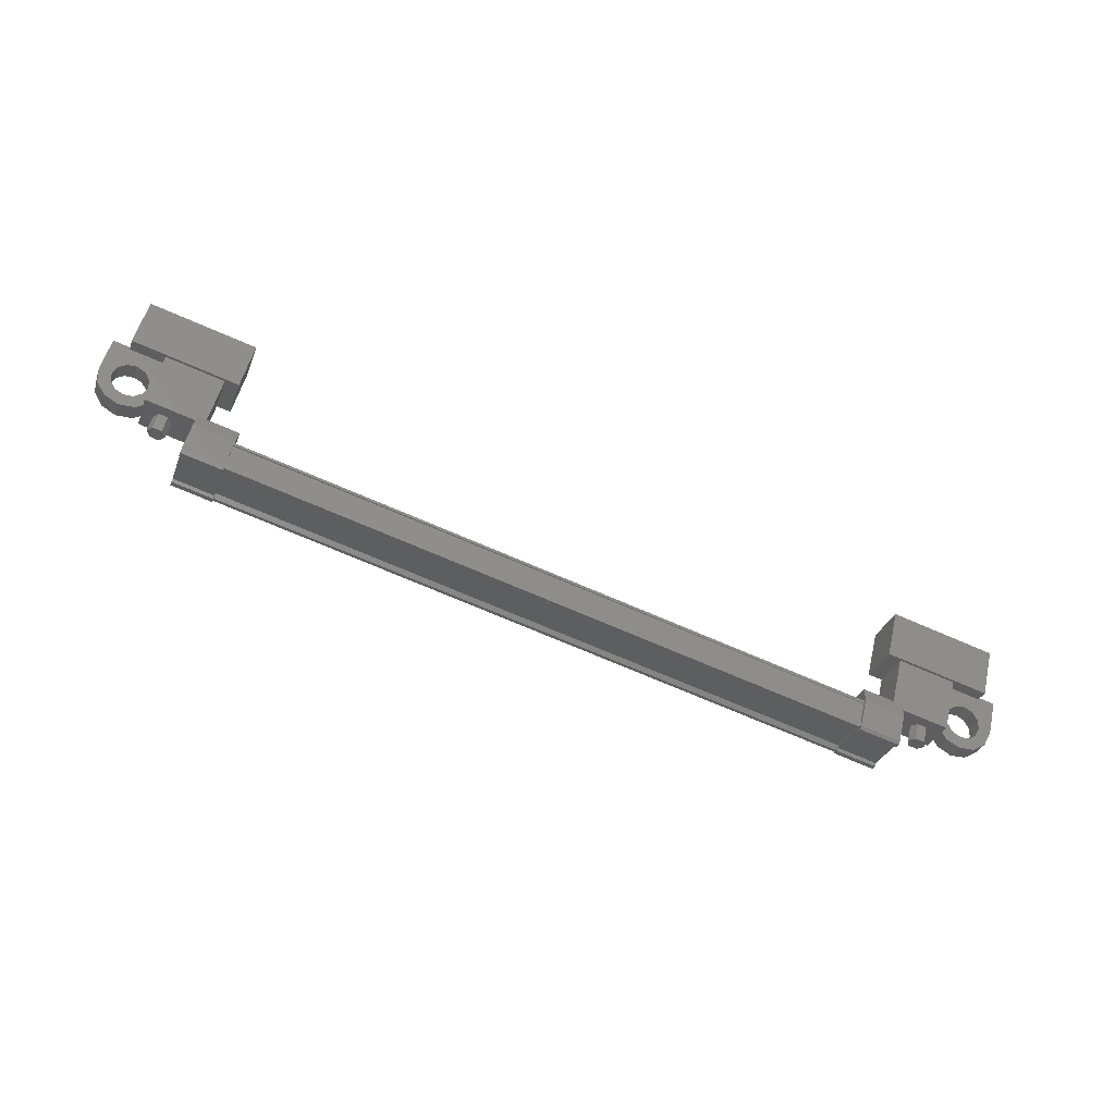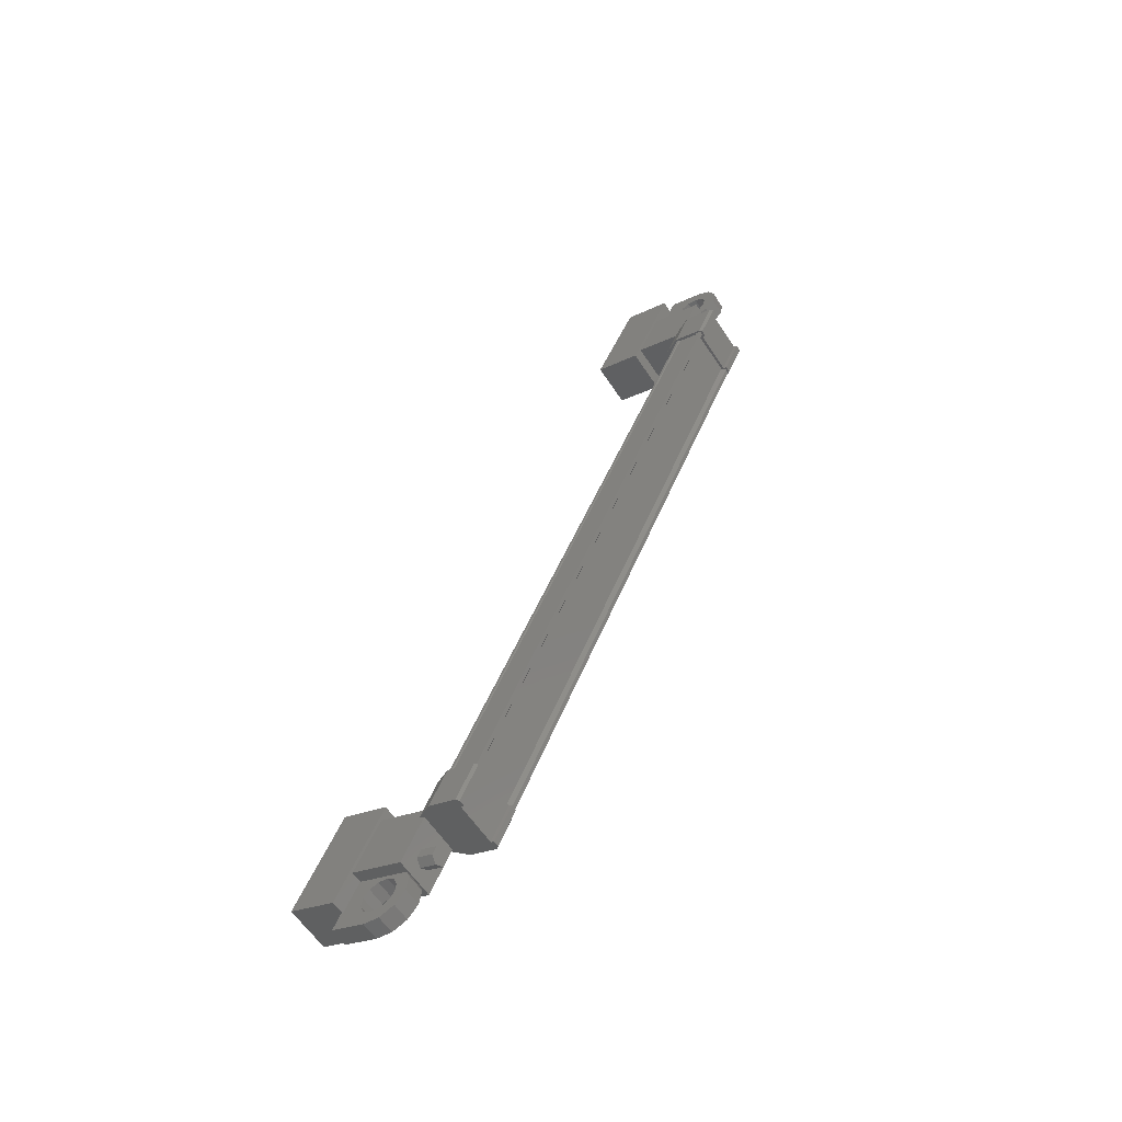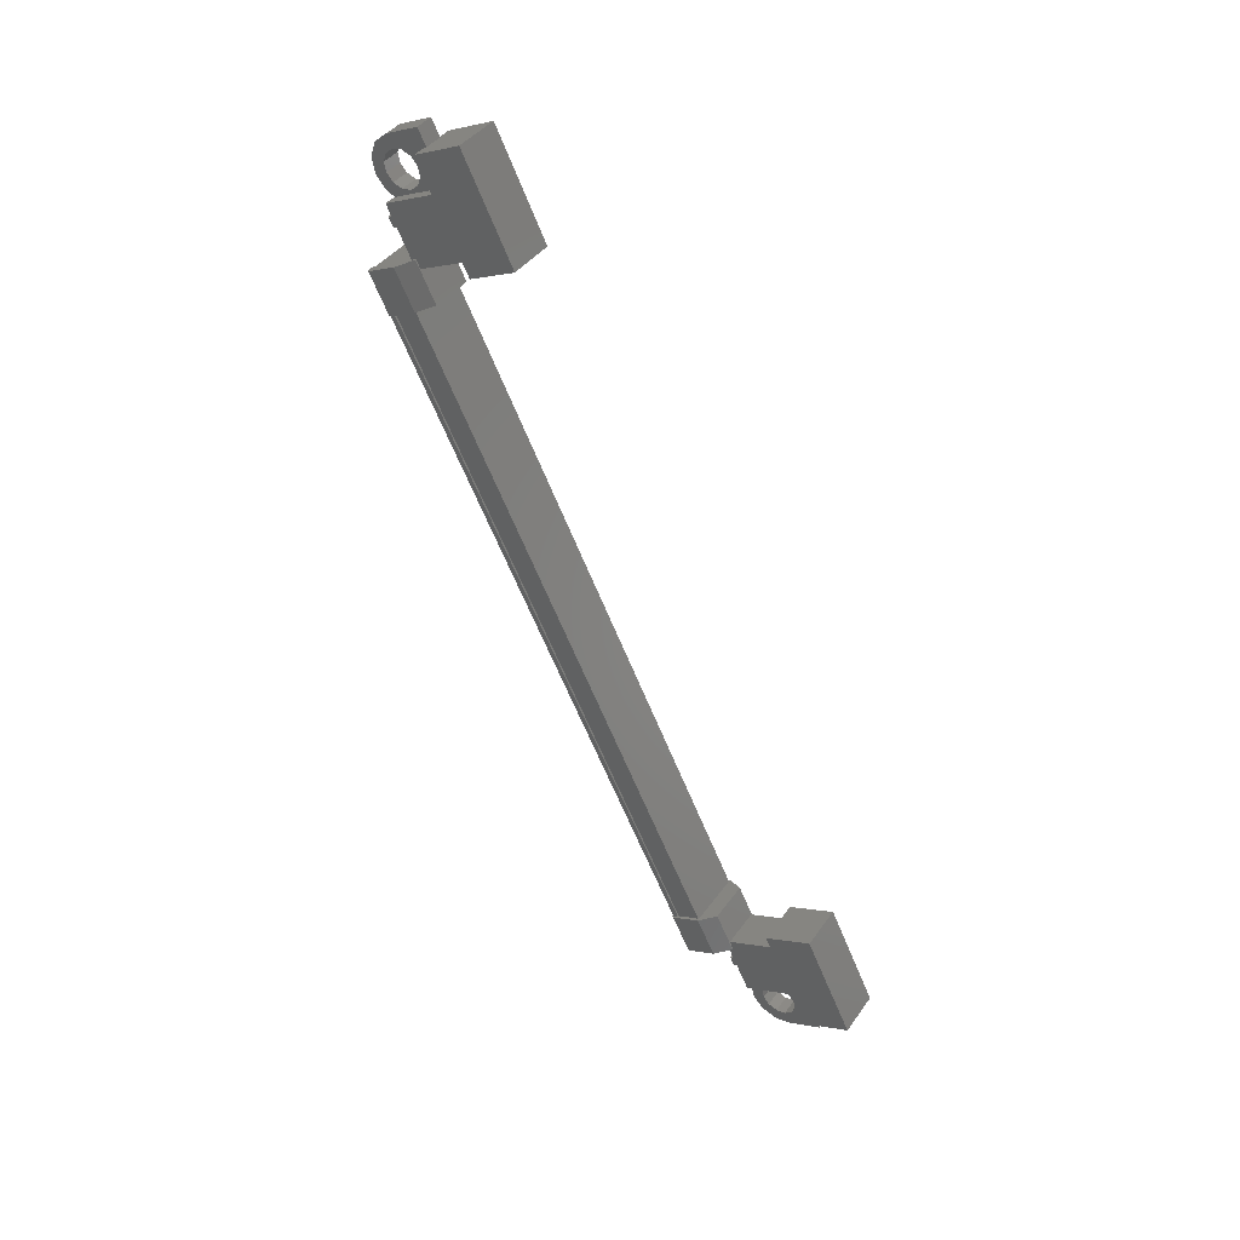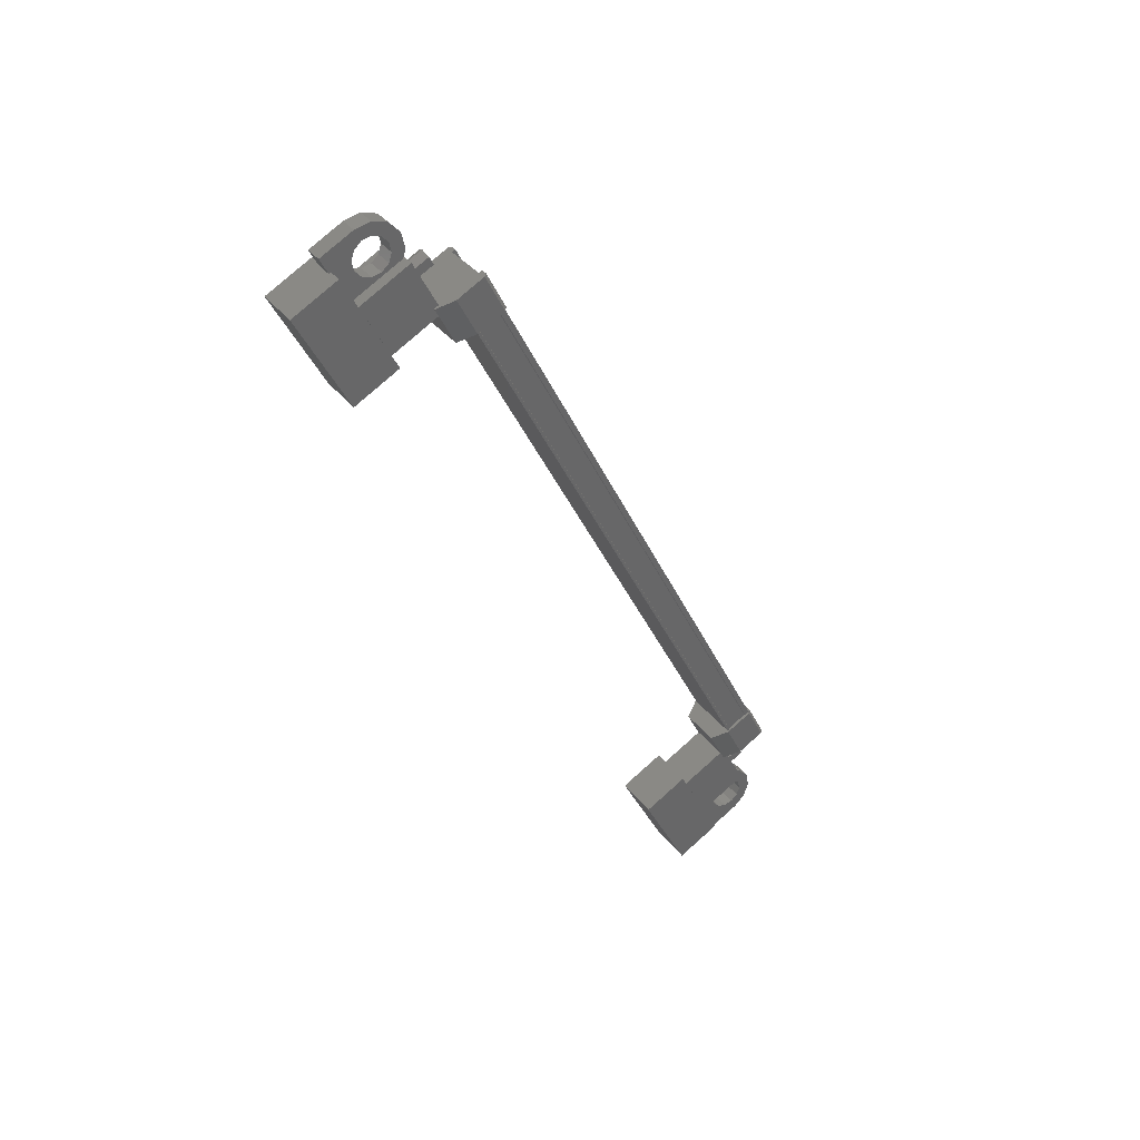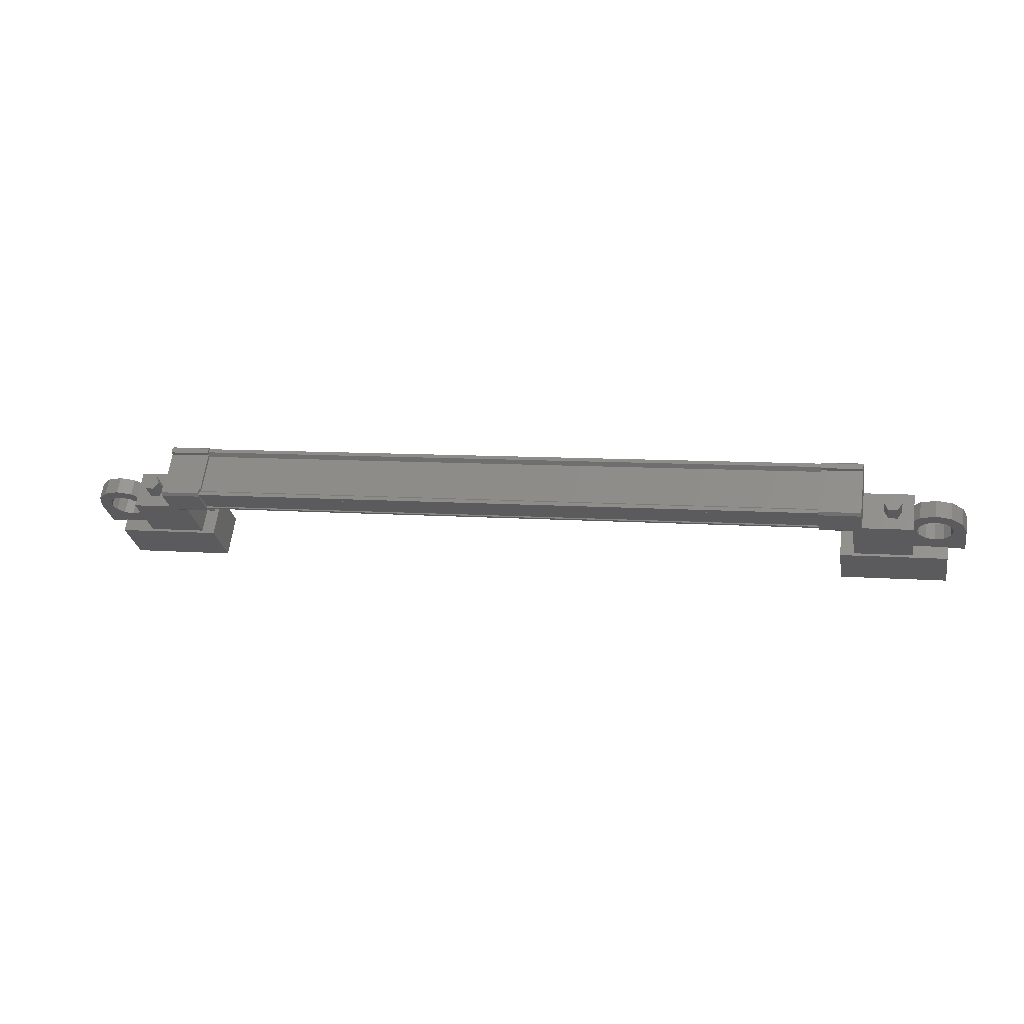
<metadata>
{"format":"stl","ext":"stl","renderer":"f3d","projection":"perspective","resolution":1024,"background":"white","views":[{"elev":-70.7,"azim":156.5,"up":"+Y"},{"elev":42.2,"azim":-70.4,"up":"+Z"},{"elev":-62.6,"azim":111.8,"up":"+Z"},{"elev":-37.7,"azim":-67.8,"up":"+Z"},{"elev":7.7,"azim":13.0,"up":"+Z"}]}
</metadata>
<code>
# stl→obj: 224 verts, 392 faces
v -11.23 -72.49 243.6
v -11.23 -72.08 243.3
v -11.11 -72.61 243.4
v -11.11 -72.21 243.1
v -10.86 -72.61 243.4
v -10.86 -72.21 243.1
v -10.73 -72.49 243.6
v -10.73 -72.08 243.3
v -10.86 -72.36 243.8
v -10.86 -71.95 243.5
v -11.11 -72.36 243.8
v -11.11 -71.95 243.5
v -32.83 -72.08 243.3
v -32.83 -72.49 243.6
v -32.95 -72.21 243.1
v -32.95 -72.61 243.4
v -33.2 -72.21 243.1
v -33.2 -72.61 243.4
v -33.33 -72.08 243.3
v -33.33 -72.49 243.6
v -33.2 -71.95 243.5
v -33.2 -72.36 243.8
v -32.95 -71.95 243.5
v -32.95 -72.36 243.8
v -33.08 -72.49 243.6
v -10.98 -72.49 243.6
v -12.44 -70.47 242.9
v -12.44 -71.21 241.9
v -9.448 -70.47 242.9
v -9.448 -71.21 241.9
v -9.448 -69.35 242.1
v -9.448 -70.08 241.1
v -12.44 -70.08 241.1
v -12.44 -69.35 242.1
v -34.61 -69.35 242.1
v -34.61 -70.08 241.1
v -34.61 -70.47 242.9
v -34.61 -71.21 241.9
v -31.62 -70.47 242.9
v -31.62 -71.21 241.9
v -31.62 -70.08 241.1
v -31.62 -69.35 242.1
v -12.22 -72.62 244.7
v -31.84 -72.68 244.6
v -12.22 -72.68 244.6
v -12.22 -72.64 244.5
v -31.09 -73.58 243.5
v -32.25 -73.55 243.4
v -31.09 -73.55 243.4
v -32.25 -72.87 242.9
v -11.81 -71.89 244.2
v -12.97 -72.57 244.7
v -11.81 -72.57 244.7
v -12.97 -72.68 244.7
v -31.84 -73.33 243.5
v -31.84 -73.48 243.5
v -12.22 -73.48 243.5
v -12.22 -73.54 243.4
v -31.84 -72.02 244.2
v -12.22 -72.02 244.2
v -31.84 -71.99 244.2
v -12.22 -71.99 244.2
v -31.84 -71.93 244.2
v -32.25 -72.57 244.7
v -32.25 -72.7 244.5
v -32.25 -72.68 244.7
v -32.25 -72.77 244.6
v -31.09 -72.68 244.7
v -11.81 -73.55 243.4
v -11.81 -73.4 243.5
v -11.81 -73.58 243.5
v -11.81 -73.49 243.6
v -12.97 -73.58 243.5
v -31.09 -73.49 243.6
v -31.09 -73.4 243.5
v -31.09 -72.87 242.9
v -12.22 -73.33 243.5
v -31.84 -72.64 244.5
v -12.97 -71.89 244.2
v -12.97 -72.7 244.5
v -12.97 -72.77 244.6
v -12.22 -72.51 244.6
v -31.84 -72.51 244.6
v -12.22 -72.5 244.6
v -31.84 -72.5 244.6
v -31.84 -72.62 244.7
v -10.41 -71.77 243.8
v -12.06 -72.42 242.9
v -10.41 -72.42 242.9
v -10.41 -71.18 242
v -10.41 -70.52 242.9
v -12.06 -71.18 242
v -12.06 -70.52 242.9
v -12.06 -71.77 243.8
v -33.65 -71.77 243.8
v -32 -71.77 243.8
v -33.65 -70.52 242.9
v -32 -70.52 242.9
v -33.65 -71.18 242
v -32 -71.18 242
v -32 -72.42 242.9
v -33.65 -72.42 242.9
v -8.969 -71.75 242.8
v -9.319 -71.75 242.8
v -9.319 -71.45 243.2
v -9.144 -71.6 243
v -8.969 -71.45 243.2
v -8.969 -70.64 242.6
v -8.969 -70.94 242.2
v -10.67 -70.64 242.6
v -10.67 -70.94 242.2
v -10.67 -71.75 242.8
v -10.25 -71.54 242.6
v -10.32 -71.75 242.8
v -33.81 -71.25 243
v -33.39 -71.45 243.2
v -33.39 -70.64 242.6
v -33.39 -70.94 242.2
v -35.09 -70.64 242.6
v -35.09 -70.94 242.2
v -35.09 -71.45 243.2
v -35.09 -71.75 242.8
v -34.92 -71.6 243
v -34.74 -71.75 242.8
v -34.74 -71.45 243.2
v -31.84 -73.54 243.4
v -31.84 -73.43 243.3
v -12.22 -73.43 243.3
v -31.84 -73.4 243.3
v -12.22 -73.4 243.3
v -31.84 -72.9 243
v -12.22 -72.9 243
v -31.84 -72.91 242.9
v -12.22 -72.91 242.9
v -31.84 -72.85 242.9
v -12.22 -72.85 242.9
v -12.22 -71.93 244.2
v -10.25 -71.25 243
v -10.67 -71.45 243.2
v -10.32 -71.45 243.2
v -10.25 -71.95 242.9
v -10.56 -72.09 243
v -10.07 -72.1 243
v -10.24 -72.34 243.2
v -9.819 -72.15 243.1
v -9.819 -72.43 243.3
v -9.569 -72.1 243
v -9.394 -72.34 243.2
v -9.386 -71.95 242.9
v -9.083 -72.09 243
v -9.386 -71.54 242.6
v -9.569 -71.4 242.5
v -9.819 -71.34 242.5
v -33.81 -71.54 242.6
v -33.39 -71.75 242.8
v -33.74 -71.75 242.8
v -33.74 -71.45 243.2
v -33.81 -71.65 243.3
v -33.51 -71.8 243.4
v -33.99 -71.8 243.4
v -33.82 -72.05 243.6
v -34.24 -71.86 243.5
v -34.24 -72.14 243.7
v -34.49 -71.8 243.4
v -34.67 -72.05 243.6
v -34.67 -71.65 243.3
v -34.98 -71.8 243.4
v -34.67 -71.25 243
v -34.49 -71.1 242.9
v -34.24 -71.05 242.9
v -32.25 -72.32 242.8
v -31.09 -72.32 242.8
v -31.09 -71.64 243.7
v -32.25 -71.64 243.7
v -32.25 -71.89 244.2
v -31.09 -71.89 244.2
v -31.09 -72.7 244.5
v -32.25 -73.4 243.5
v -32.25 -73.49 243.6
v -32.25 -73.58 243.5
v -31.09 -72.57 244.7
v -31.09 -72.77 244.6
v -11.81 -71.64 243.7
v -12.97 -71.64 243.7
v -12.97 -72.32 242.8
v -11.81 -72.32 242.8
v -11.81 -72.87 242.9
v -12.97 -72.87 242.9
v -12.97 -73.4 243.5
v -11.81 -72.7 244.5
v -11.81 -72.77 244.6
v -11.81 -72.68 244.7
v -12.97 -73.55 243.4
v -12.97 -73.49 243.6
v -33.81 -71.95 242.9
v -33.51 -72.09 243
v -33.99 -72.1 243
v -33.82 -72.34 243.2
v -34.24 -72.15 243.1
v -34.24 -72.43 243.3
v -34.49 -72.1 243
v -34.67 -72.34 243.2
v -34.67 -71.95 242.9
v -34.98 -72.09 243
v -34.67 -71.54 242.6
v -34.49 -71.4 242.5
v -34.24 -71.34 242.5
v -10.25 -71.65 243.3
v -10.56 -71.8 243.4
v -10.07 -71.8 243.4
v -10.24 -72.05 243.6
v -9.819 -71.86 243.5
v -9.819 -72.14 243.7
v -9.569 -71.8 243.4
v -9.394 -72.05 243.6
v -9.386 -71.65 243.3
v -9.083 -71.8 243.4
v -9.386 -71.25 243
v -9.569 -71.1 242.9
v -9.819 -71.05 242.9
v -33.99 -71.1 242.9
v -10.07 -71.1 242.9
v -10.07 -71.4 242.5
v -33.99 -71.4 242.5
f 1 2 3
f 3 2 4
f 4 5 3
f 6 5 4
f 7 5 6
f 6 8 7
f 7 8 9
f 9 8 10
f 10 11 9
f 12 11 10
f 1 11 12
f 12 2 1
f 13 14 15
f 15 14 16
f 16 17 15
f 18 17 16
f 19 17 18
f 18 20 19
f 19 20 21
f 21 20 22
f 22 23 21
f 24 23 22
f 13 23 24
f 24 14 13
f 18 16 25
f 25 16 14
f 14 24 25
f 11 1 26
f 26 1 3
f 3 5 26
f 5 7 26
f 26 7 9
f 9 11 26
f 24 22 25
f 25 22 20
f 20 18 25
f 27 28 29
f 29 28 30
f 30 31 29
f 32 31 30
f 33 31 32
f 32 28 33
f 33 28 34
f 34 28 27
f 27 31 34
f 29 31 27
f 35 36 37
f 37 36 38
f 38 39 37
f 40 39 38
f 41 39 40
f 40 36 41
f 41 36 42
f 42 36 35
f 35 39 42
f 37 39 35
f 40 38 36
f 30 28 32
f 41 42 39
f 33 34 31
f 43 44 45
f 45 44 46
f 47 48 49
f 49 48 50
f 51 52 53
f 53 52 54
f 55 56 57
f 57 56 58
f 59 60 61
f 61 60 62
f 62 63 61
f 64 65 66
f 66 65 67
f 67 68 66
f 69 70 71
f 71 70 72
f 72 73 71
f 74 47 75
f 75 47 49
f 49 76 75
f 50 76 49
f 57 77 55
f 55 77 46
f 46 78 55
f 44 78 46
f 51 79 52
f 52 79 80
f 80 54 52
f 81 54 80
f 82 83 84
f 84 83 85
f 85 43 84
f 86 43 85
f 44 43 86
f 87 88 89
f 89 88 90
f 90 91 89
f 92 91 90
f 93 91 92
f 92 88 93
f 93 88 94
f 94 88 87
f 87 91 94
f 89 91 87
f 95 96 97
f 97 96 98
f 98 99 97
f 100 99 98
f 101 99 100
f 100 96 101
f 101 96 102
f 102 96 95
f 95 99 102
f 97 99 95
f 103 104 105
f 105 104 106
f 106 107 105
f 103 107 106
f 108 107 103
f 103 109 108
f 108 109 110
f 110 109 111
f 111 112 110
f 113 112 111
f 114 112 113
f 115 116 117
f 117 116 118
f 118 119 117
f 120 119 118
f 121 119 120
f 120 122 121
f 121 122 123
f 123 122 124
f 124 125 123
f 121 125 124
f 123 125 121
f 56 126 58
f 58 126 127
f 127 128 58
f 129 128 127
f 130 128 129
f 129 131 130
f 130 131 132
f 132 131 133
f 133 134 132
f 135 134 133
f 136 134 135
f 135 63 136
f 136 63 137
f 137 63 62
f 138 110 139
f 139 110 112
f 112 140 139
f 114 140 112
f 112 140 114
f 114 141 112
f 112 141 142
f 142 141 143
f 143 144 142
f 145 144 143
f 146 144 145
f 145 147 146
f 146 147 148
f 148 147 149
f 149 150 148
f 104 150 149
f 103 150 104
f 104 151 103
f 103 151 109
f 109 151 152
f 152 153 109
f 154 118 155
f 155 118 116
f 116 156 155
f 157 156 116
f 116 156 157
f 157 158 116
f 116 158 159
f 159 158 160
f 160 161 159
f 162 161 160
f 163 161 162
f 162 164 163
f 163 164 165
f 165 164 166
f 166 167 165
f 125 167 166
f 121 167 125
f 125 168 121
f 121 168 119
f 119 168 169
f 169 170 119
f 50 171 76
f 76 171 172
f 172 173 76
f 171 173 172
f 174 173 171
f 171 175 174
f 174 175 173
f 173 175 176
f 176 76 173
f 177 76 176
f 75 76 177
f 177 178 75
f 75 178 74
f 74 178 179
f 179 47 74
f 180 47 179
f 48 47 180
f 180 178 48
f 48 178 50
f 50 178 65
f 65 175 50
f 64 175 65
f 176 175 64
f 64 181 176
f 176 181 177
f 177 181 68
f 68 182 177
f 67 182 68
f 177 182 67
f 67 65 177
f 177 65 178
f 51 183 79
f 79 183 184
f 184 185 79
f 183 185 184
f 186 185 183
f 183 187 186
f 186 187 185
f 185 187 188
f 188 79 185
f 189 79 188
f 80 79 189
f 189 190 80
f 80 190 81
f 81 190 191
f 191 54 81
f 192 54 191
f 53 54 192
f 192 190 53
f 53 190 51
f 51 190 70
f 70 187 51
f 69 187 70
f 188 187 69
f 69 193 188
f 188 193 189
f 189 193 73
f 73 194 189
f 72 194 73
f 189 194 72
f 72 70 189
f 189 70 190
f 156 155 195
f 195 155 196
f 196 197 195
f 198 197 196
f 199 197 198
f 198 200 199
f 199 200 201
f 201 200 202
f 202 203 201
f 204 203 202
f 124 203 204
f 204 122 124
f 124 122 205
f 205 122 120
f 120 206 205
f 207 206 120
f 140 139 208
f 208 139 209
f 209 210 208
f 211 210 209
f 212 210 211
f 211 213 212
f 212 213 214
f 214 213 215
f 215 216 214
f 217 216 215
f 105 216 217
f 217 107 105
f 105 107 218
f 218 107 108
f 108 219 218
f 220 219 108
f 119 170 117
f 117 170 221
f 221 115 117
f 138 222 110
f 110 222 220
f 220 108 110
f 109 153 111
f 111 153 223
f 223 113 111
f 154 224 118
f 118 224 207
f 207 120 118
f 69 71 193
f 193 71 73
f 59 83 60
f 60 83 82
f 68 181 66
f 66 181 64
f 104 103 106
f 51 187 183
f 139 140 138
f 157 116 115
f 103 105 107
f 101 102 99
f 93 94 91
f 121 124 122
f 180 179 178
f 140 112 139
f 50 175 171
f 192 191 190
f 88 92 90
f 100 98 96
f 156 116 155
f 155 156 154
f 224 115 221
f 224 221 207
f 207 221 170
f 170 206 207
f 169 206 170
f 205 206 169
f 169 168 205
f 205 168 124
f 104 105 151
f 151 105 218
f 218 152 151
f 219 152 218
f 153 152 219
f 219 220 153
f 153 220 223
f 223 220 222
f 222 113 223
f 155 116 196
f 196 116 159
f 159 198 196
f 161 198 159
f 200 198 161
f 161 163 200
f 200 163 202
f 202 163 165
f 165 204 202
f 167 204 165
f 122 204 167
f 167 121 122
f 103 107 150
f 150 107 217
f 217 148 150
f 215 148 217
f 146 148 215
f 215 213 146
f 146 213 144
f 144 213 211
f 211 142 144
f 209 142 211
f 112 142 209
f 209 139 112
f 222 138 113
f 113 138 140
f 140 114 113
f 208 114 140
f 141 114 208
f 208 210 141
f 141 210 143
f 143 210 212
f 212 145 143
f 214 145 212
f 147 145 214
f 214 216 147
f 147 216 149
f 149 216 105
f 105 104 149
f 224 154 115
f 115 154 156
f 156 157 115
f 195 157 156
f 158 157 195
f 195 197 158
f 158 197 160
f 160 197 199
f 199 162 160
f 201 162 199
f 164 162 201
f 201 203 164
f 164 203 166
f 166 203 124
f 124 125 166
f 168 125 124

</code>
